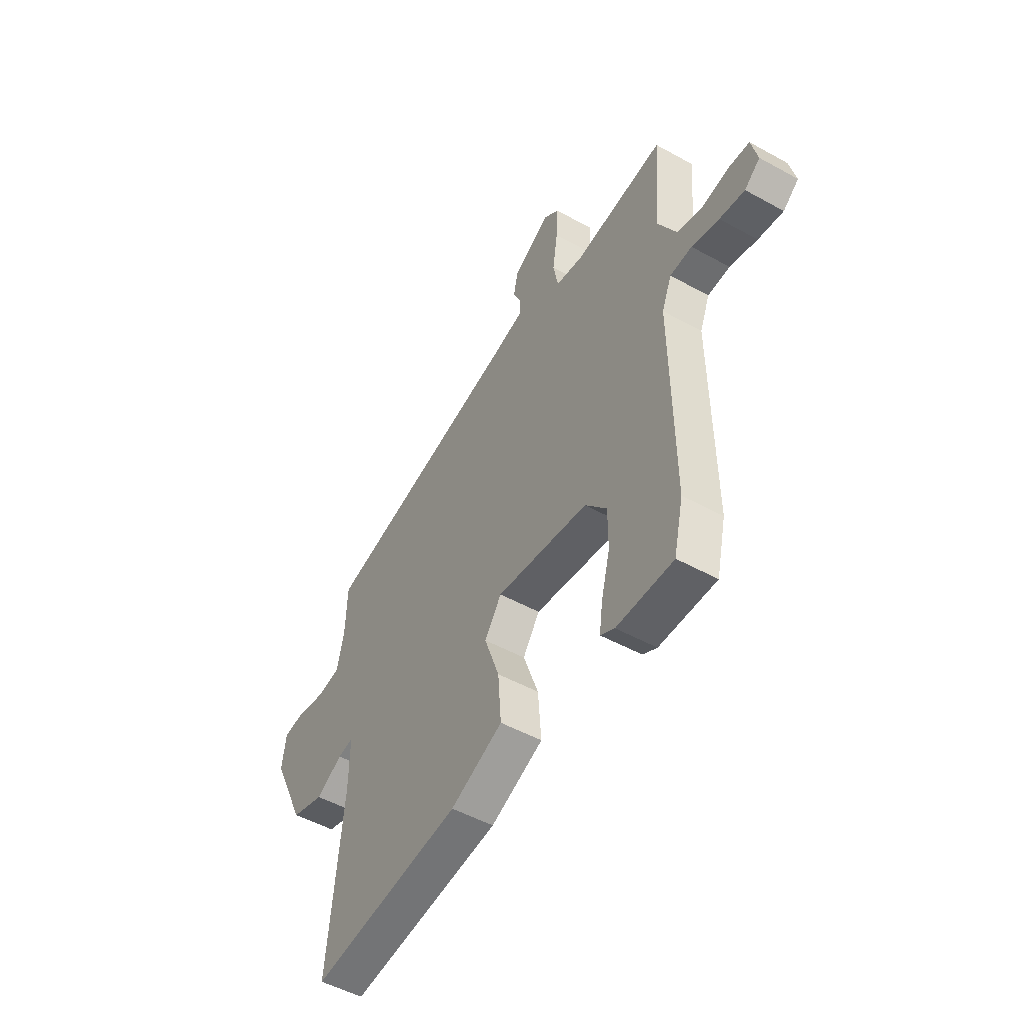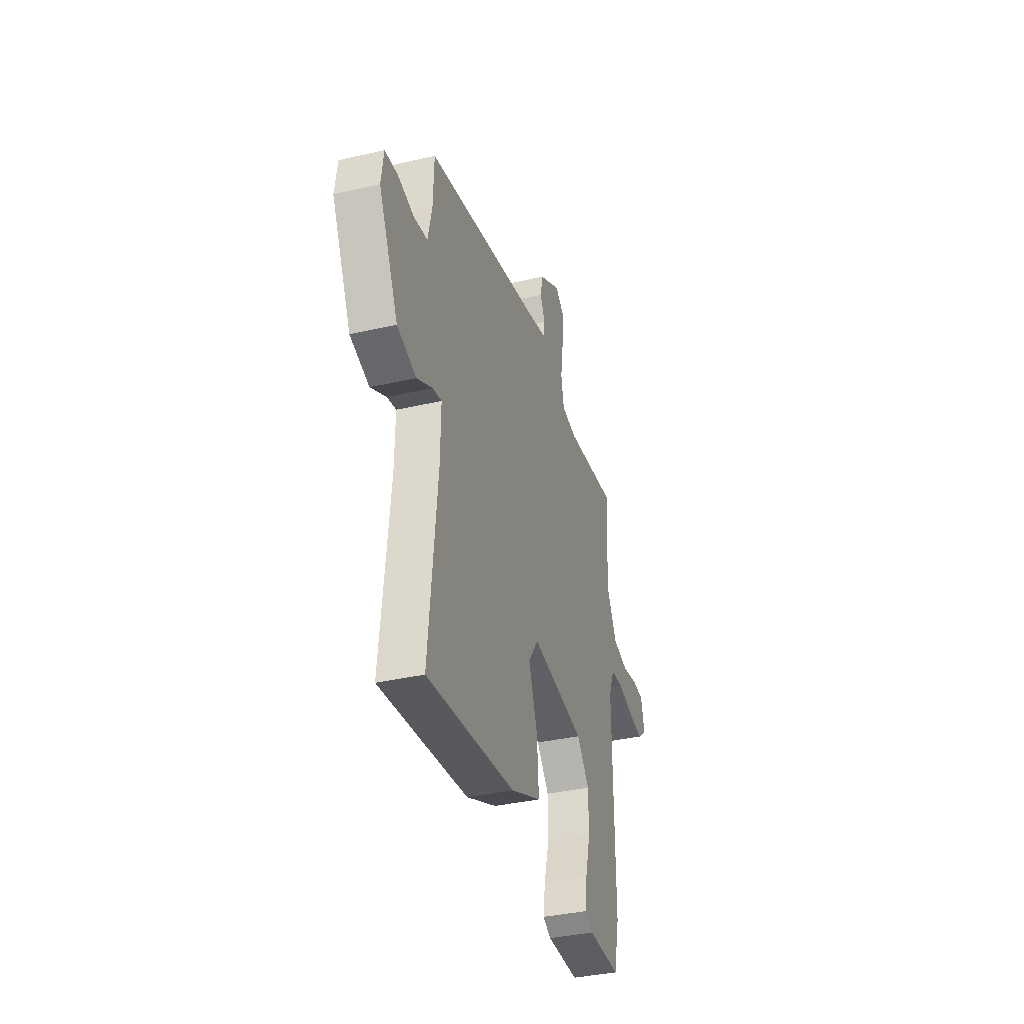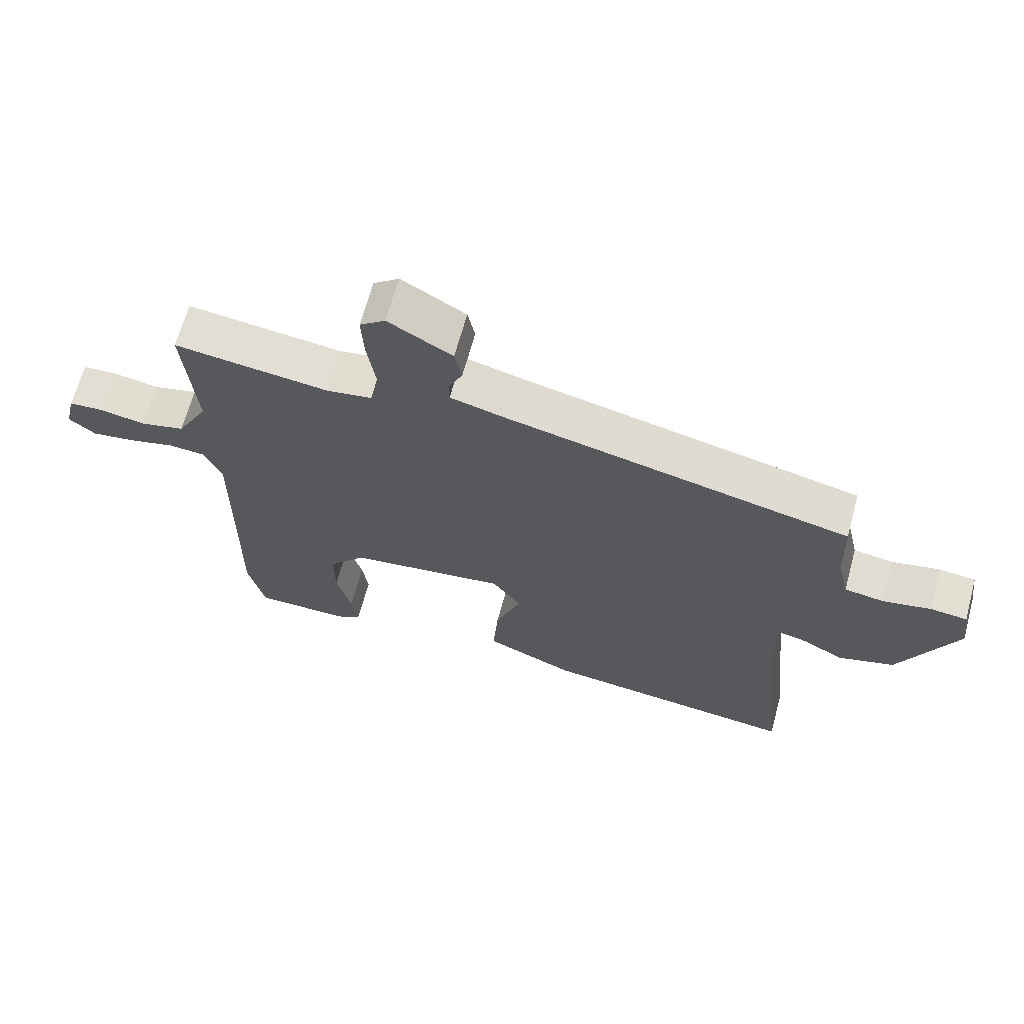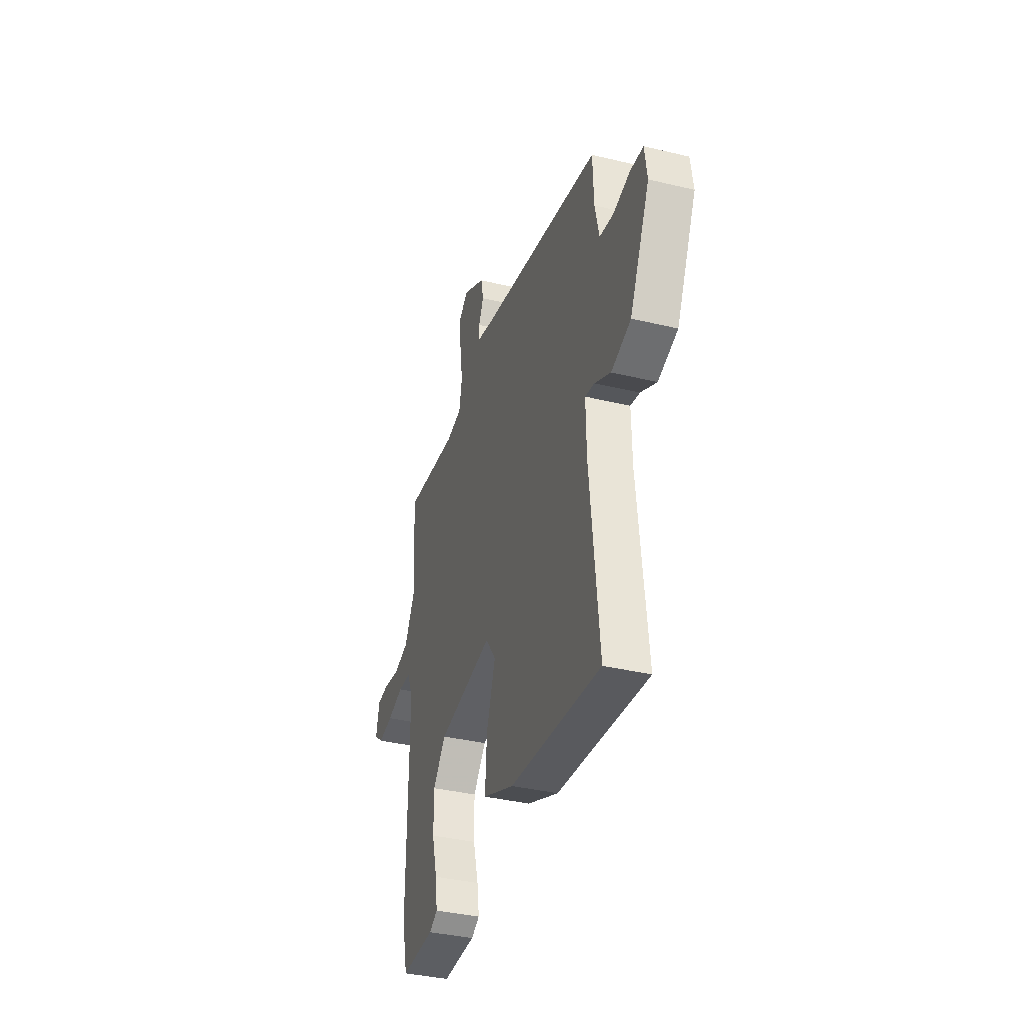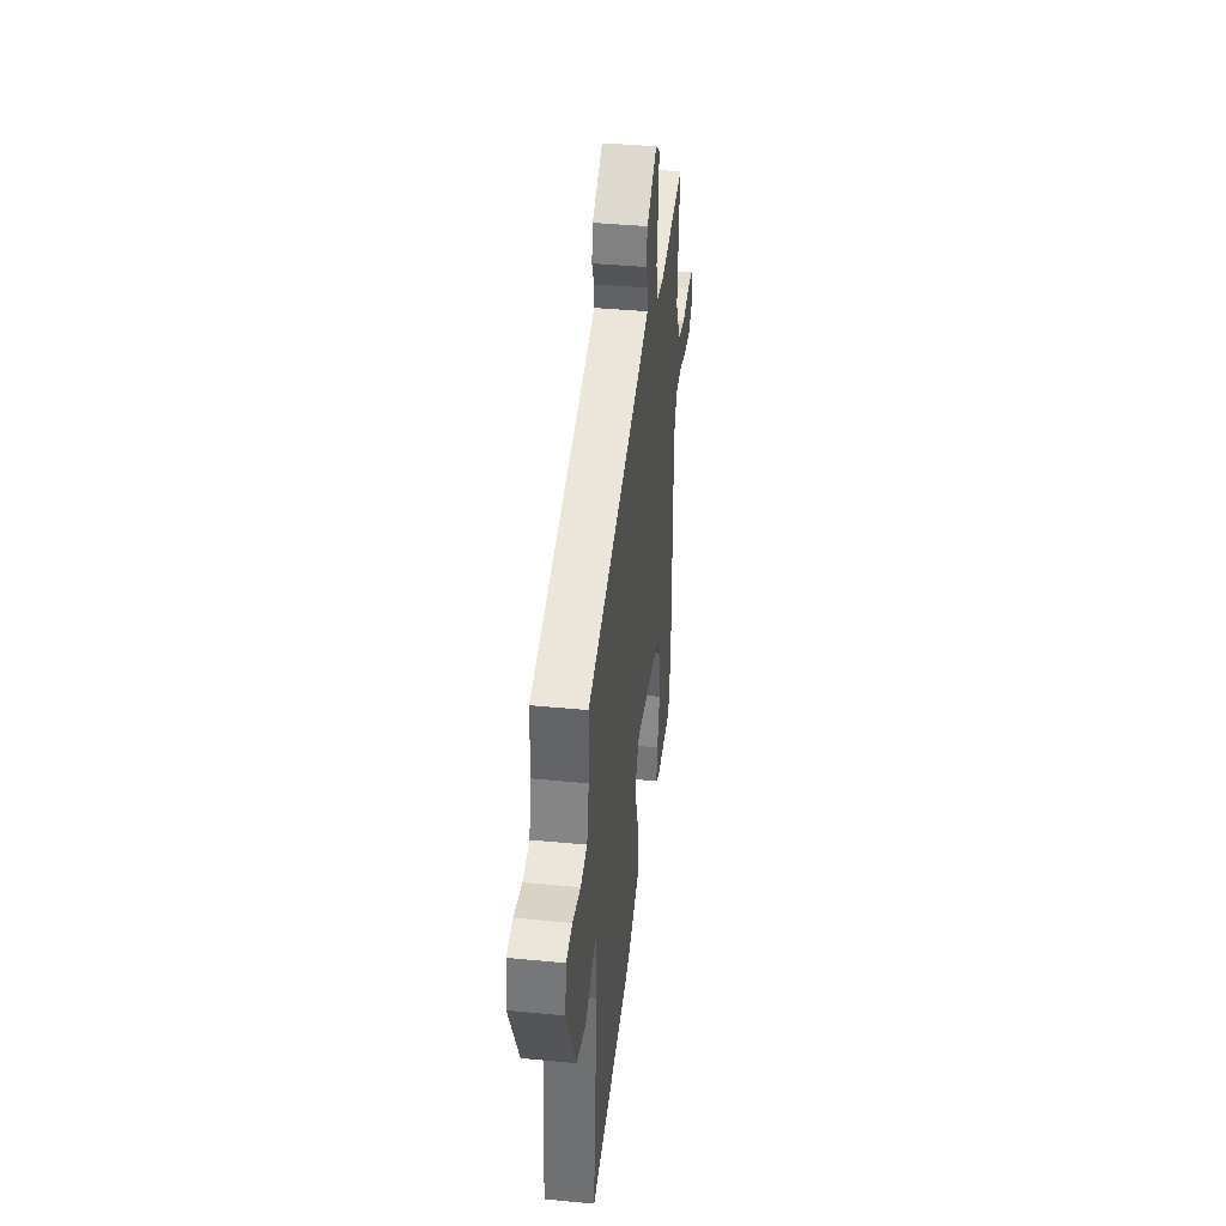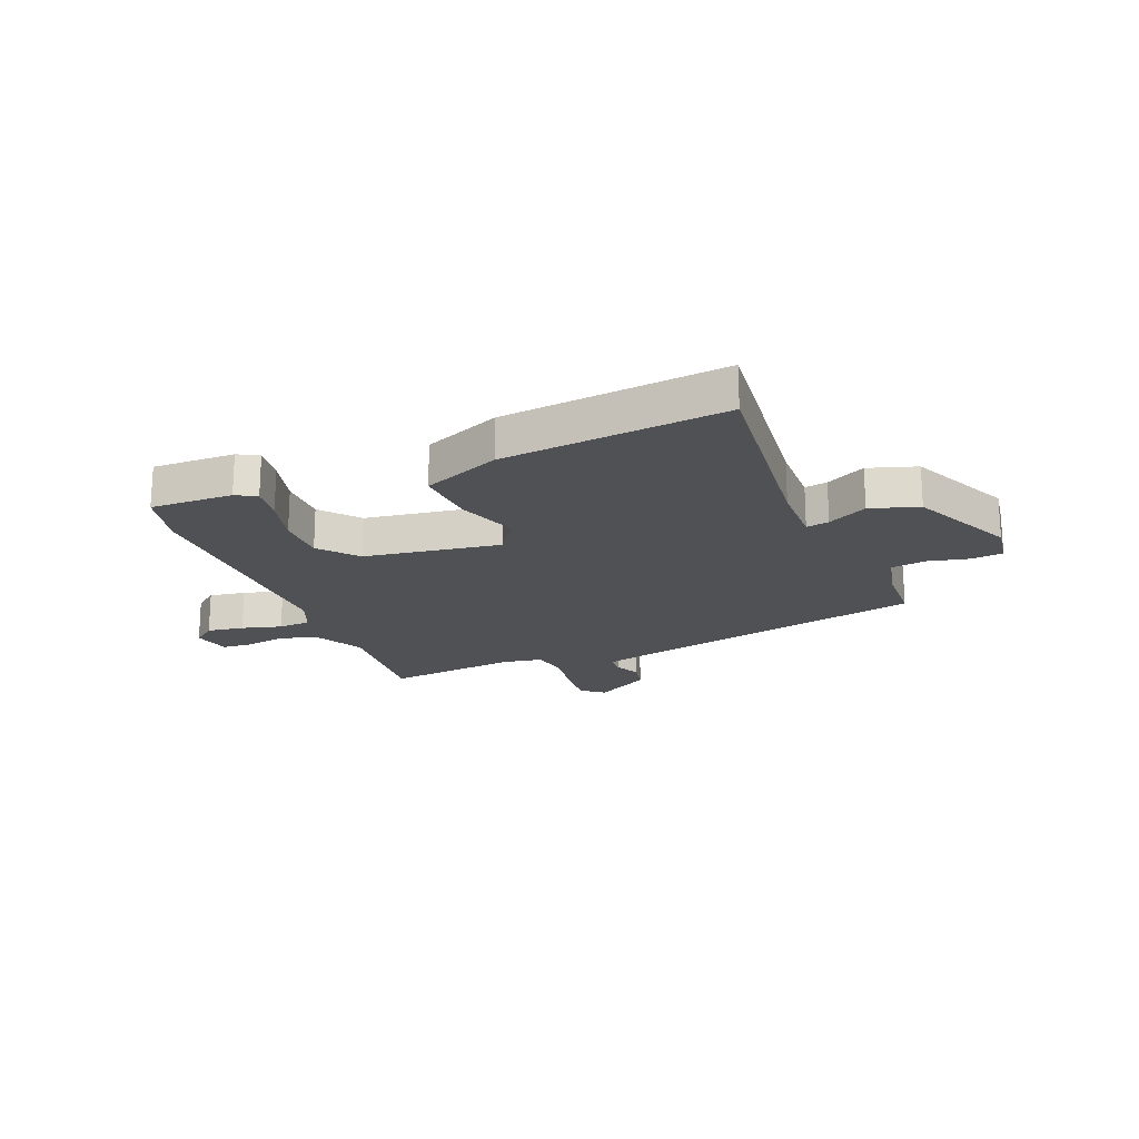
<metadata>
{"format":"obj","ext":"obj","renderer":"f3d","projection":"perspective","resolution":1024,"background":"white","views":[{"elev":-50.4,"azim":58.8,"up":"+Z"},{"elev":-36.5,"azim":-73.3,"up":"+Z"},{"elev":66.2,"azim":-164.8,"up":"+Z"},{"elev":-37.4,"azim":-107.2,"up":"+Z"},{"elev":40.1,"azim":-83.2,"up":"+Z"},{"elev":-19.6,"azim":-158.4,"up":"+Y"}]}
</metadata>
<code>
v 0.537 0.07 0.487
v 0.52 0.07 0.269
v 0.569 0.07 0.178
v 0.638 0.07 0.161
v 0.709 0.07 0.174
v 0.762 0.07 0.17
v 0.778 0.07 0.102
v 0.737 0.07 0.069
v 0.671 0.07 0.079
v 0.599 0.07 0.098
v 0.541 0.07 0.094
v 0.515 0.07 0.031
v 0.52 0.07 -0.416
v 0.495 0.07 -0.523
v 0.346 0.07 -0.521
v 0.309 0.07 -0.501
v 0.318 0.07 -0.436
v 0.341 0.07 -0.348
v 0.341 0.07 -0.258
v 0.284 0.07 -0.191
v 0.039 0.07 -0.156
v -0.006 0.07 -0.22
v 0.034 0.07 -0.332
v 0.042 0.07 -0.442
v -0.097 0.07 -0.502
v -0.499 0.07 -0.547
v -0.46 0.07 -0.167
v -0.458 0.07 -0.05
v -0.499 0.07 -0.058
v -0.57 0.07 -0.096
v -0.657 0.07 -0.069
v -0.746 0.07 0.118
v -0.735 0.07 0.196
v -0.677 0.07 0.202
v -0.603 0.07 0.186
v -0.541 0.07 0.196
v -0.522 0.07 0.28
v -0.518 0.07 0.394
v 0.023 0.07 0.516
v 0.102 0.07 0.537
v 0.103 0.07 0.573
v 0.081 0.07 0.619
v 0.092 0.07 0.673
v 0.191 0.07 0.731
v 0.231 0.07 0.7
v 0.227 0.07 0.624
v 0.214 0.07 0.537
v 0.227 0.07 0.47
v 0.298 0.07 0.458
v 0.537 0 0.487
v 0.52 0 0.269
v 0.569 0 0.178
v 0.638 0 0.161
v 0.709 0 0.174
v 0.762 0 0.17
v 0.778 0 0.102
v 0.737 0 0.069
v 0.671 0 0.079
v 0.599 0 0.098
v 0.541 0 0.094
v 0.515 0 0.031
v 0.52 0 -0.416
v 0.495 0 -0.523
v 0.346 0 -0.521
v 0.309 0 -0.501
v 0.318 0 -0.436
v 0.341 0 -0.348
v 0.341 0 -0.258
v 0.284 0 -0.191
v 0.039 0 -0.156
v -0.006 0 -0.22
v 0.034 0 -0.332
v 0.042 0 -0.442
v -0.097 0 -0.502
v -0.499 0 -0.547
v -0.46 0 -0.167
v -0.458 0 -0.05
v -0.499 0 -0.058
v -0.57 0 -0.096
v -0.657 0 -0.069
v -0.746 0 0.118
v -0.735 0 0.196
v -0.677 0 0.202
v -0.603 0 0.186
v -0.541 0 0.196
v -0.522 0 0.28
v -0.518 0 0.394
v 0.023 0 0.516
v 0.102 0 0.537
v 0.103 0 0.573
v 0.081 0 0.619
v 0.092 0 0.673
v 0.191 0 0.731
v 0.231 0 0.7
v 0.227 0 0.624
v 0.214 0 0.537
v 0.227 0 0.47
v 0.298 0 0.458
f 45 46 47
f 44 45 47
f 43 44 47
f 42 43 47
f 41 42 47
f 40 41 47 48
f 39 40 48
f 37 38 39 48
f 36 37 48 49
f 33 34 35
f 32 33 35
f 31 32 35
f 30 31 35
f 29 30 35
f 28 29 35 36
f 25 26 27
f 24 25 27
f 23 24 27
f 22 23 27
f 21 22 27 28
f 49 1 2
f 36 49 2
f 28 36 2
f 21 28 2
f 20 21 2
f 16 17 18
f 15 16 18
f 14 15 18
f 13 14 18
f 12 13 18
f 11 12 18 19
f 8 9 10
f 7 8 10
f 6 7 10
f 5 6 10
f 4 5 10
f 3 4 10 11
f 11 19 20
f 3 11 20
f 2 3 20
f 96 95 94
f 96 94 93
f 96 93 92
f 96 92 91
f 96 91 90
f 97 96 90 89
f 97 89 88
f 97 88 87 86
f 98 97 86 85
f 84 83 82
f 84 82 81
f 84 81 80
f 84 80 79
f 84 79 78
f 85 84 78 77
f 76 75 74
f 76 74 73
f 76 73 72
f 76 72 71
f 77 76 71 70
f 51 50 98
f 51 98 85
f 51 85 77
f 51 77 70
f 51 70 69
f 67 66 65
f 67 65 64
f 67 64 63
f 67 63 62
f 67 62 61
f 68 67 61 60
f 59 58 57
f 59 57 56
f 59 56 55
f 59 55 54
f 59 54 53
f 60 59 53 52
f 69 68 60
f 69 60 52
f 69 52 51
f 1 50 51 2
f 2 51 52 3
f 3 52 53 4
f 4 53 54 5
f 5 54 55 6
f 6 55 56 7
f 7 56 57 8
f 8 57 58 9
f 9 58 59 10
f 10 59 60 11
f 11 60 61 12
f 12 61 62 13
f 13 62 63 14
f 14 63 64 15
f 15 64 65 16
f 16 65 66 17
f 17 66 67 18
f 18 67 68 19
f 19 68 69 20
f 20 69 70 21
f 21 70 71 22
f 22 71 72 23
f 23 72 73 24
f 24 73 74 25
f 25 74 75 26
f 26 75 76 27
f 27 76 77 28
f 28 77 78 29
f 29 78 79 30
f 30 79 80 31
f 31 80 81 32
f 32 81 82 33
f 33 82 83 34
f 34 83 84 35
f 35 84 85 36
f 36 85 86 37
f 37 86 87 38
f 38 87 88 39
f 39 88 89 40
f 40 89 90 41
f 41 90 91 42
f 42 91 92 43
f 43 92 93 44
f 44 93 94 45
f 45 94 95 46
f 46 95 96 47
f 47 96 97 48
f 48 97 98 49
f 49 98 50 1

</code>
